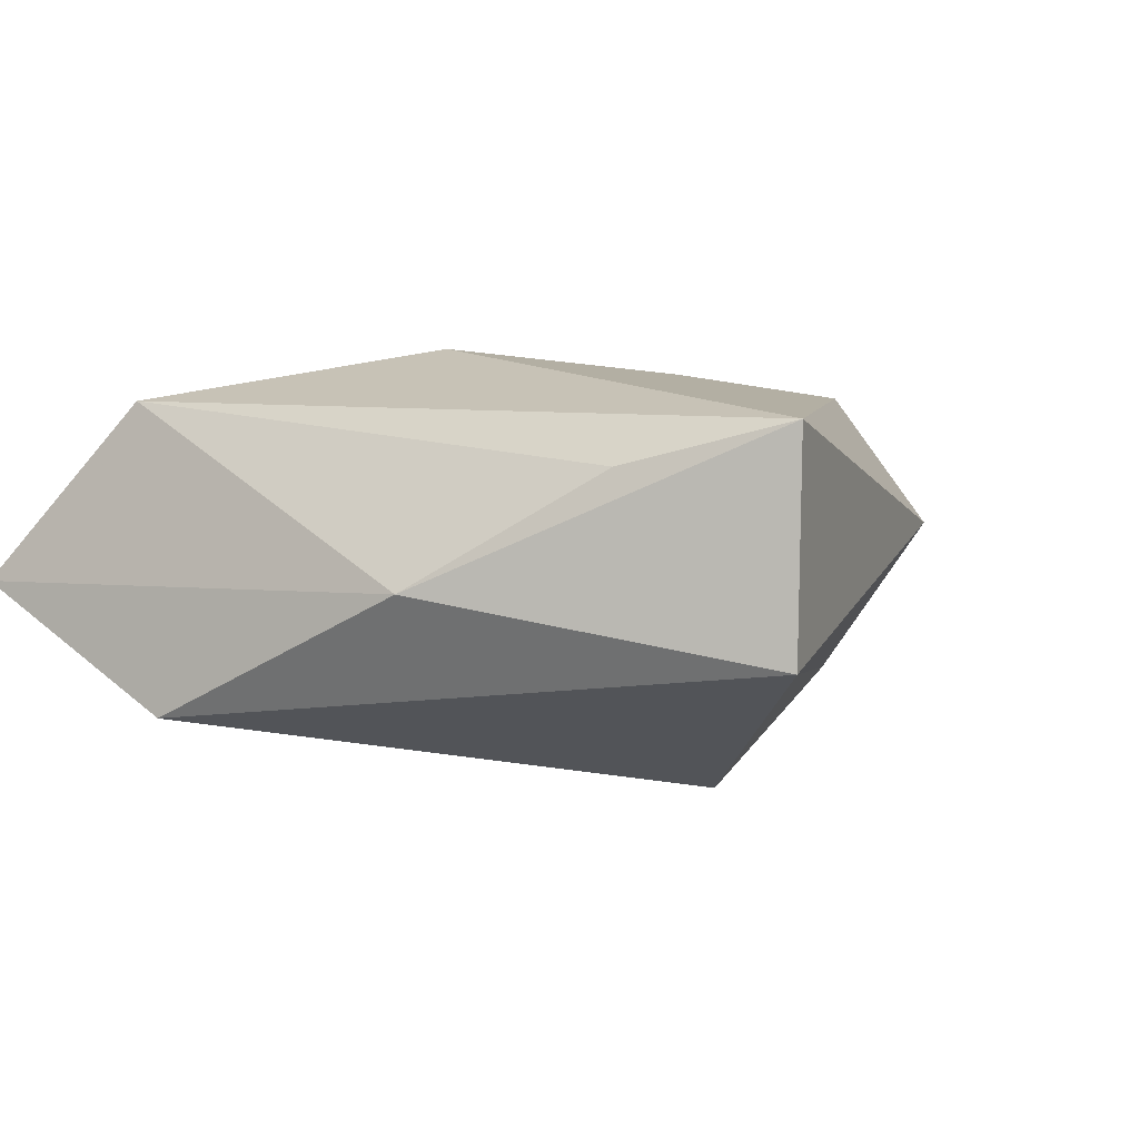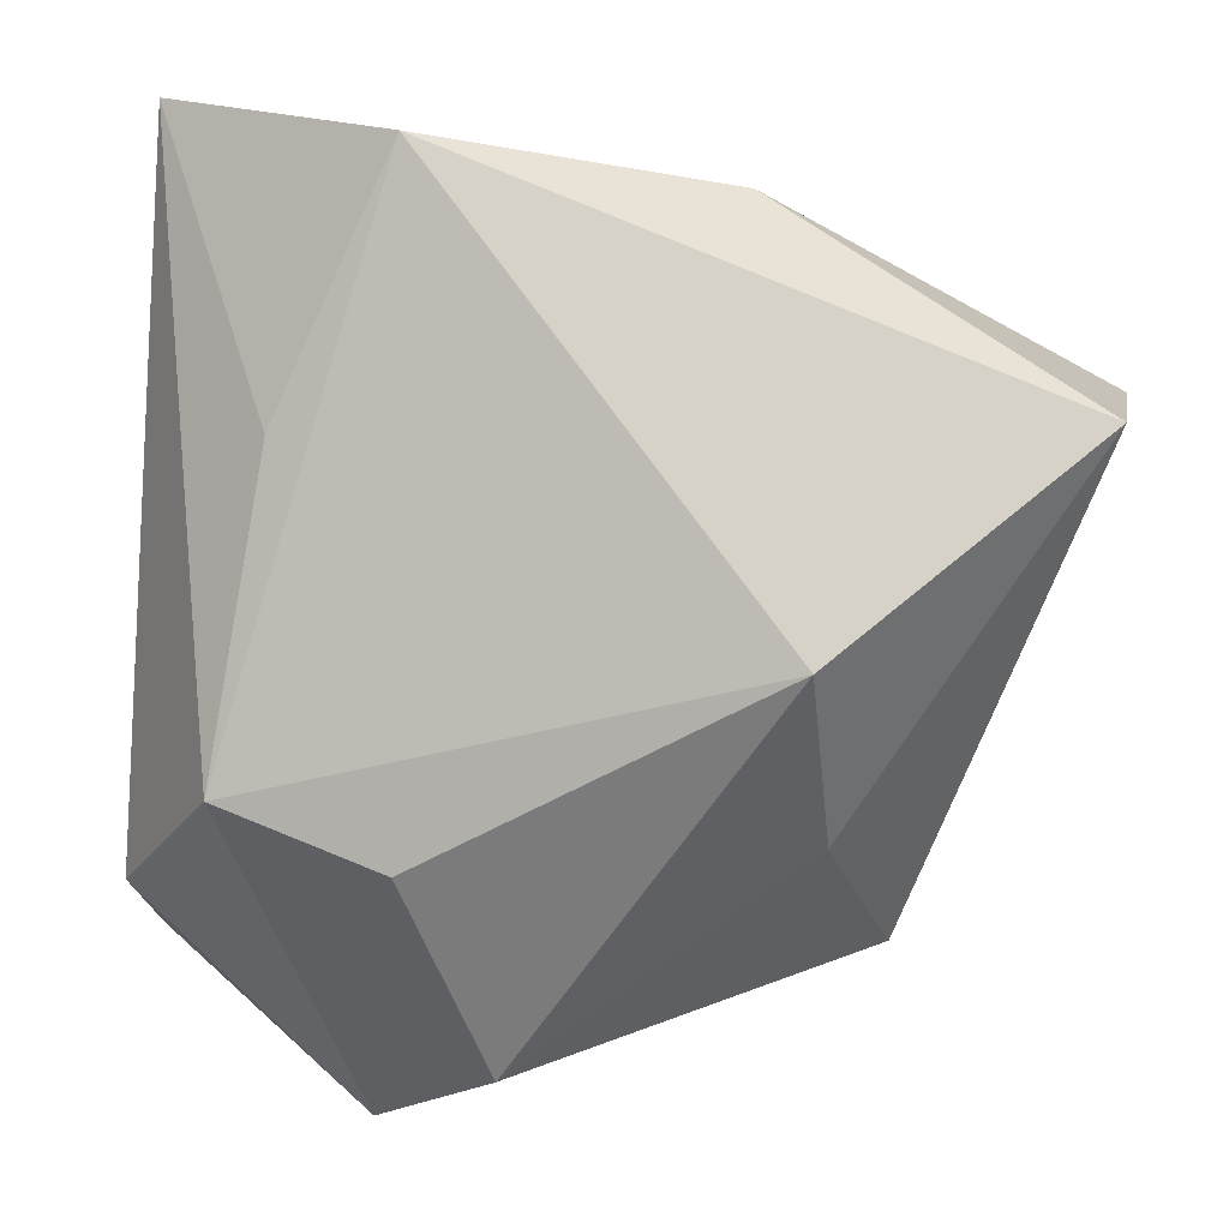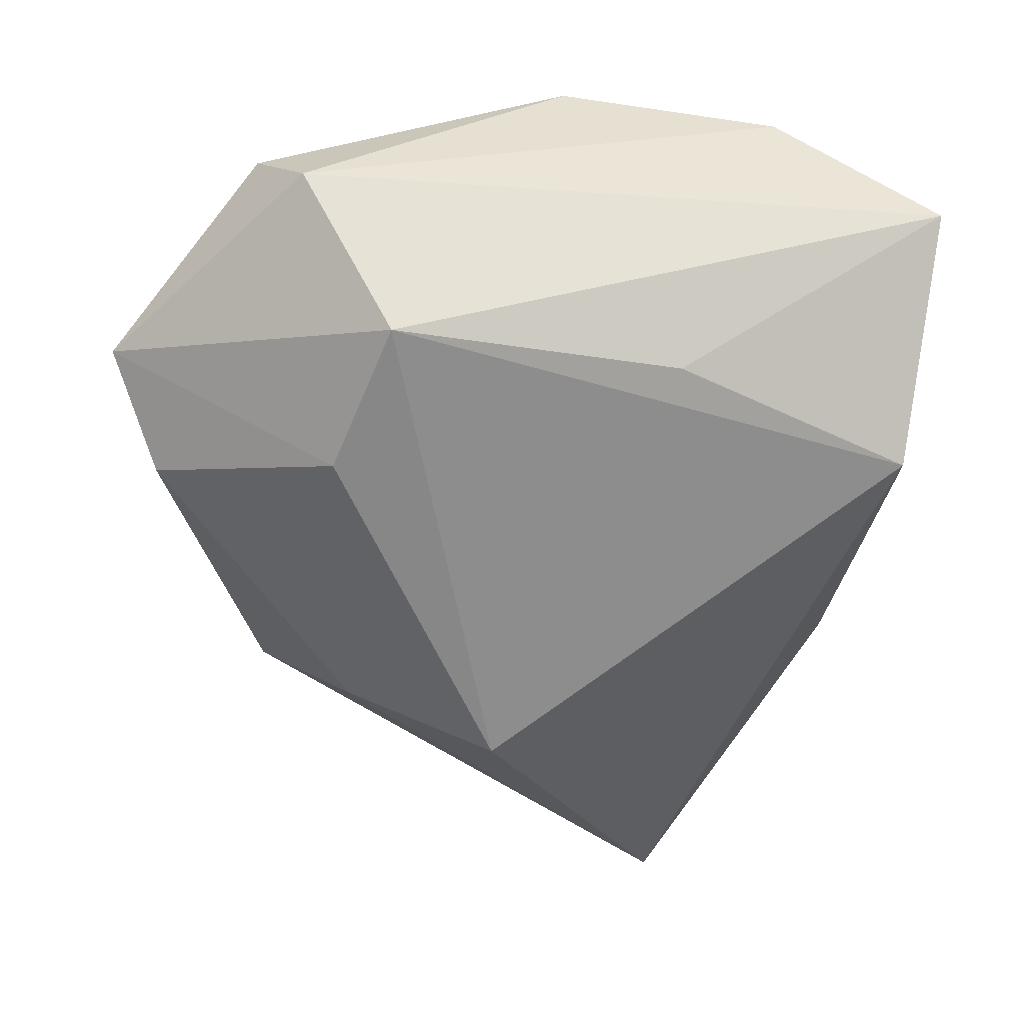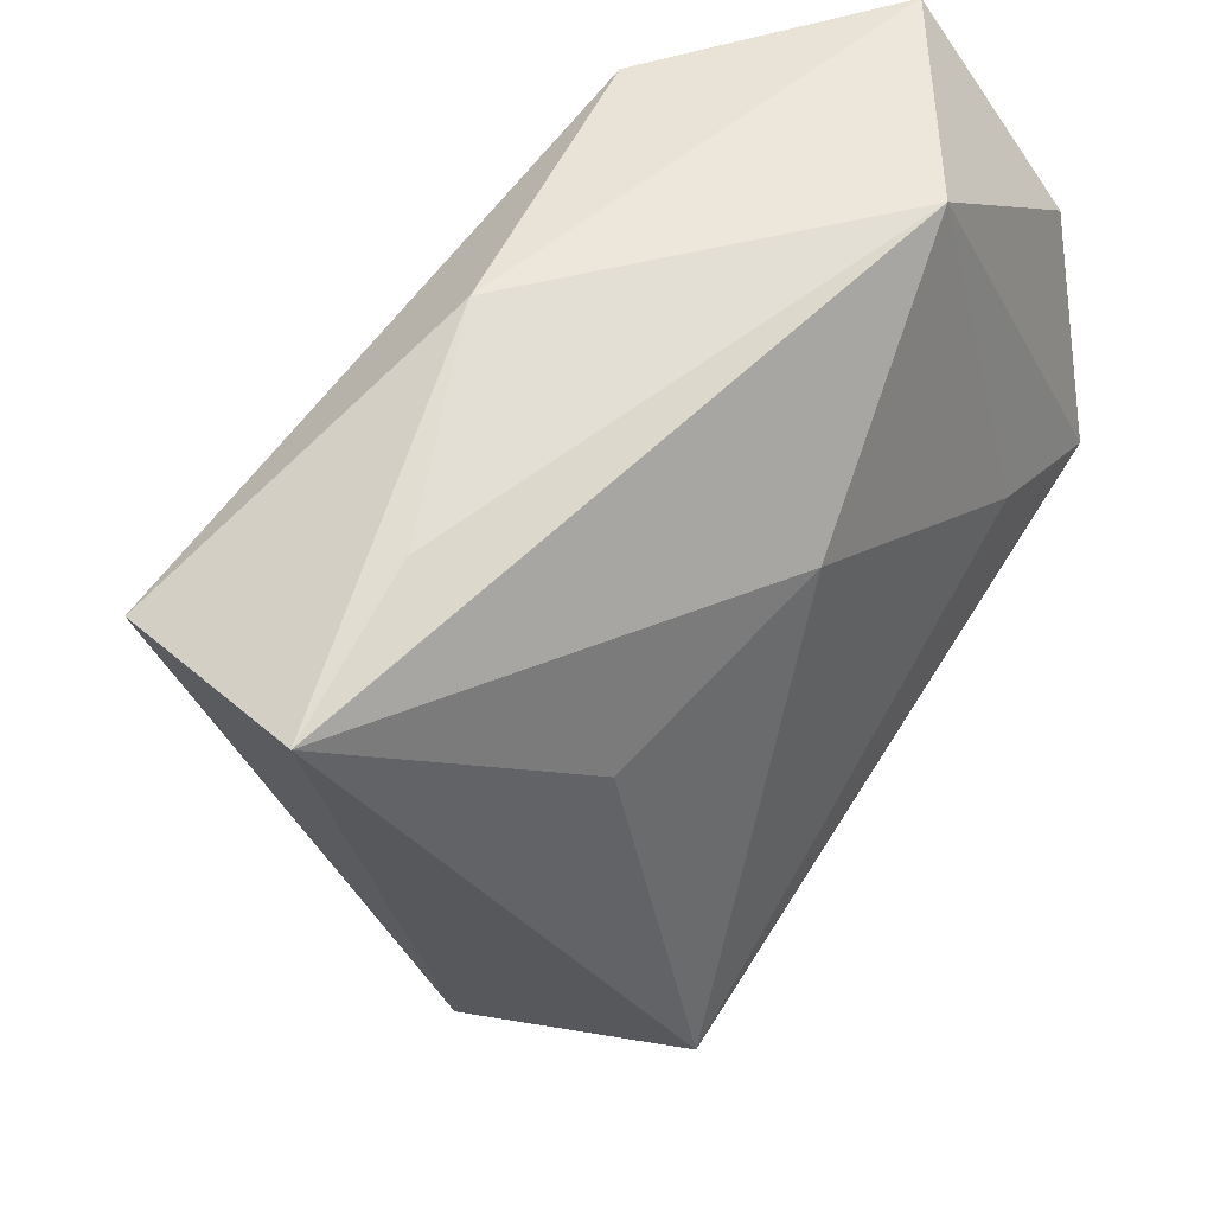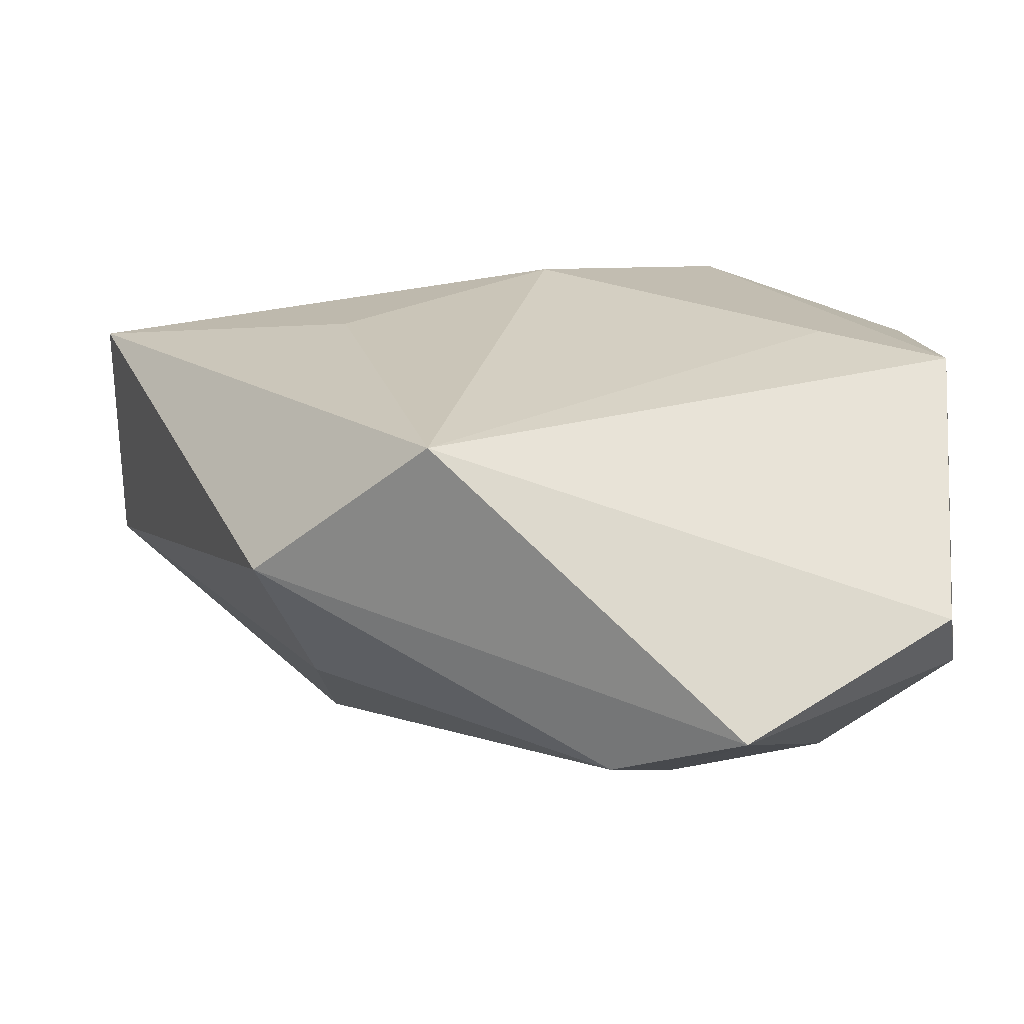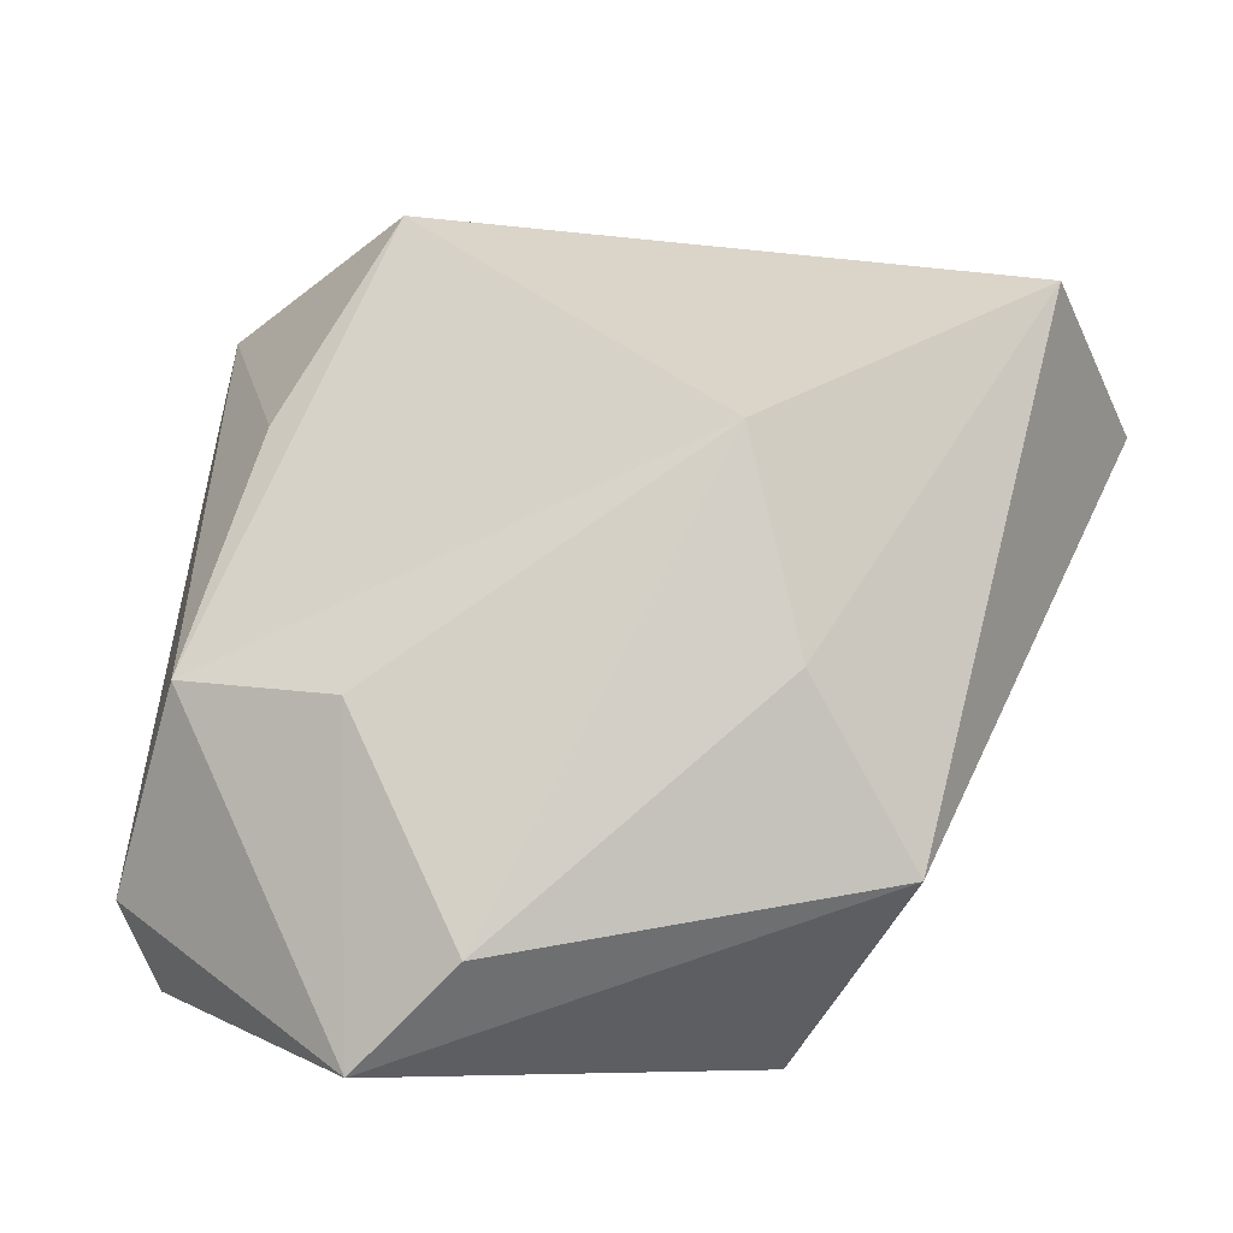
<metadata>
{"format":"obj","ext":"obj","renderer":"f3d","projection":"perspective","resolution":1024,"background":"white","views":[{"elev":-1.2,"azim":-137.7,"up":"+Z"},{"elev":7.7,"azim":-174.1,"up":"+Y"},{"elev":-59.7,"azim":87.8,"up":"+Z"},{"elev":39.1,"azim":-44.5,"up":"+Y"},{"elev":-68.6,"azim":-1.9,"up":"+Y"},{"elev":-39.8,"azim":-161.6,"up":"+Y"}]}
</metadata>
<code>
v 0.01105 0.03967 -0.01599
v 0.03896 0.02566 0.01197
v 0.02672 0.003412 0.01841
v -0.03503 0.02449 0.007473
v -0.01762 0.03497 -0.004018
v -0.02335 0.001048 0.0183
v 0.04011 0.001737 0.0164
v 0.0274 -0.01611 -0.02045
v -0.04908 0.01566 -0.01123
v 0.02244 0.01451 -0.01713
v 0.00422 -0.04265 -0.01059
v 0.0177 0.03722 0.01575
v 0.03836 -0.02634 -0.00574
v 0.0114 -0.02213 -0.02104
v -0.02372 -0.004039 -0.0234
v 0.03663 -0.03184 0.0009712
v -0.02471 -0.02099 -0.01136
v 0.0347 0.04294 -0.00227
v -0.05062 0.01679 0.01141
v -0.01351 -0.03873 0.01917
v 0.01613 -0.04776 -0.00507
v -0.0298 -0.03273 0.004277
v -0.002463 0.01324 0.02147
f 13 8 18
f 20 19 22
f 22 19 9
f 9 1 15
f 15 1 8
f 18 8 10
f 10 1 18
f 8 1 10
f 9 19 5
f 5 1 9
f 18 1 5
f 5 12 18
f 23 12 19
f 21 13 16
f 21 16 20
f 8 13 21
f 20 22 21
f 21 22 11
f 14 15 8
f 11 15 14
f 8 21 14
f 14 21 11
f 17 22 9
f 9 15 17
f 11 22 17
f 17 15 11
f 19 12 4
f 4 5 19
f 12 5 4
f 6 19 20
f 20 23 6
f 6 23 19
f 20 16 7
f 16 13 7
f 12 23 3
f 3 7 12
f 3 23 20
f 20 7 3
f 18 12 2
f 12 7 2
f 2 13 18
f 2 7 13

</code>
